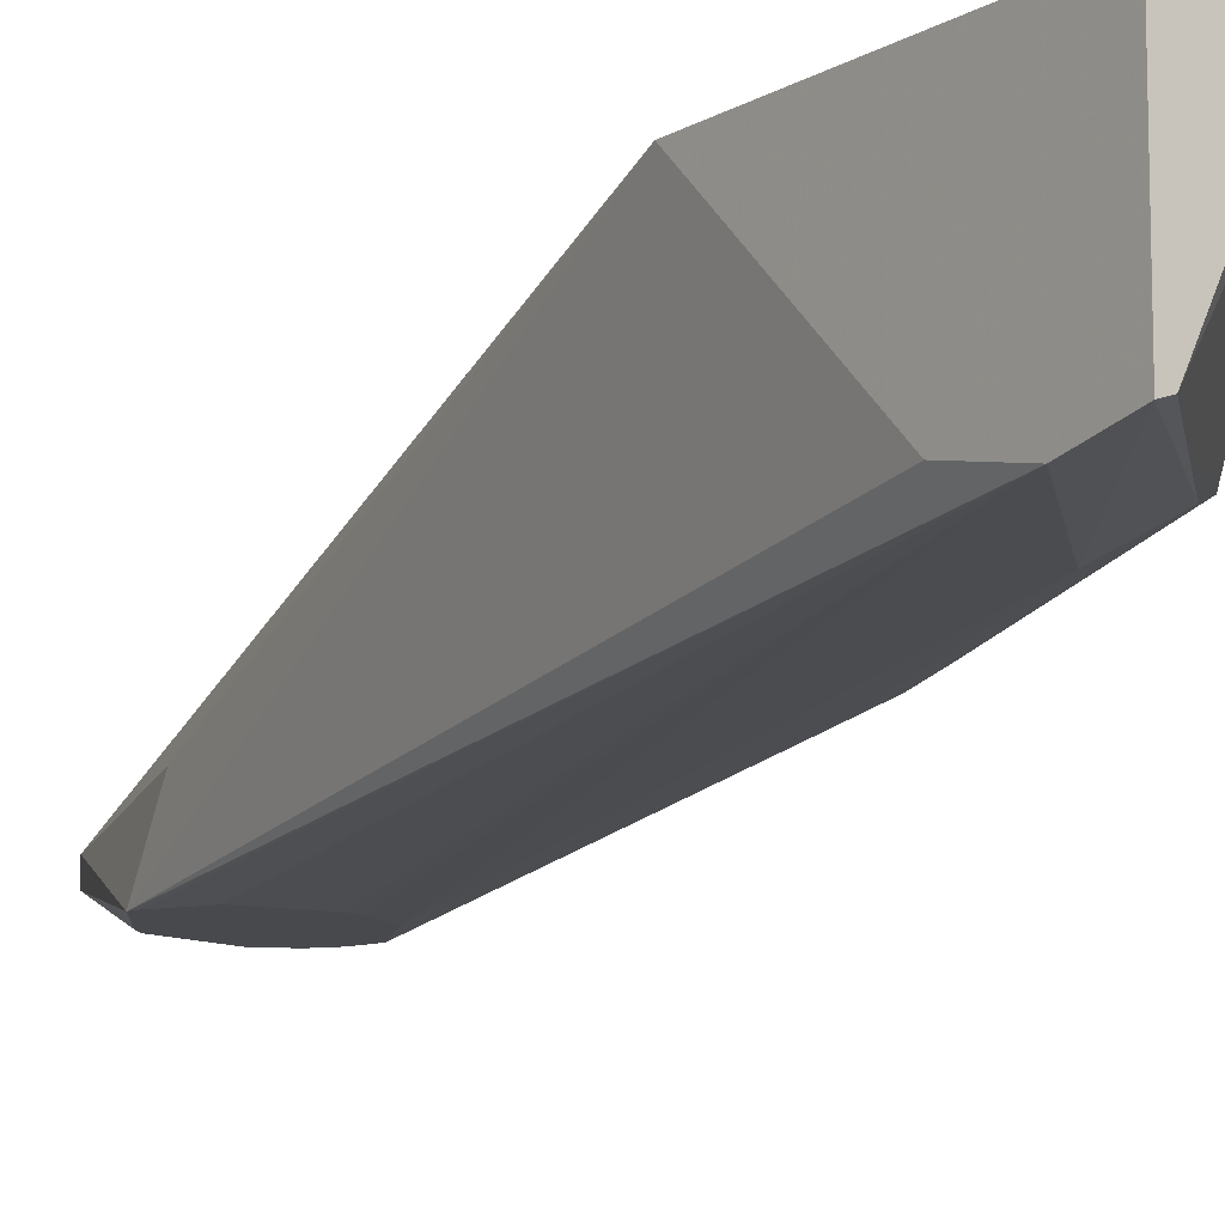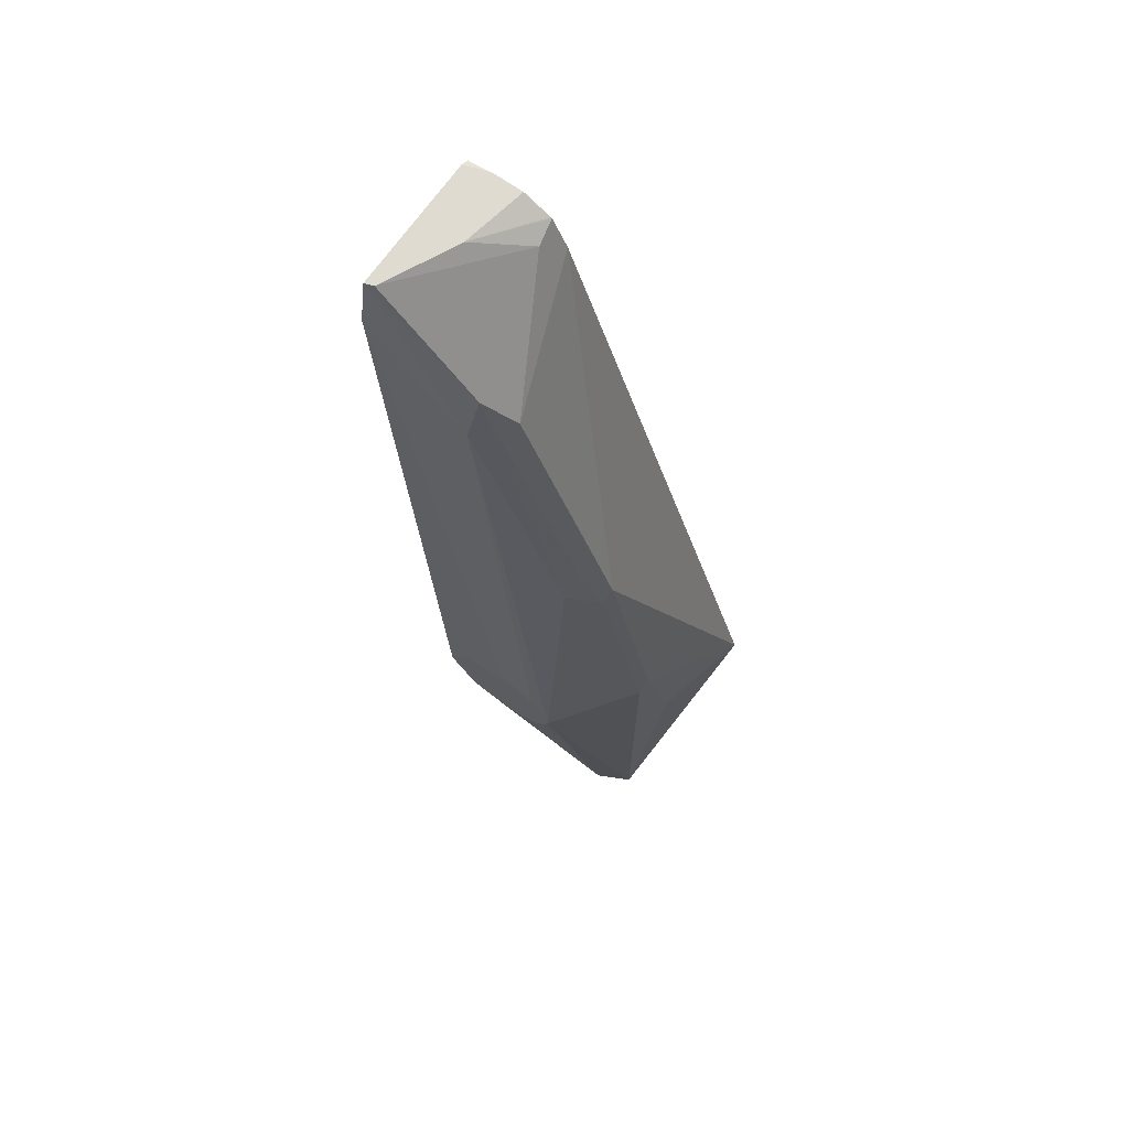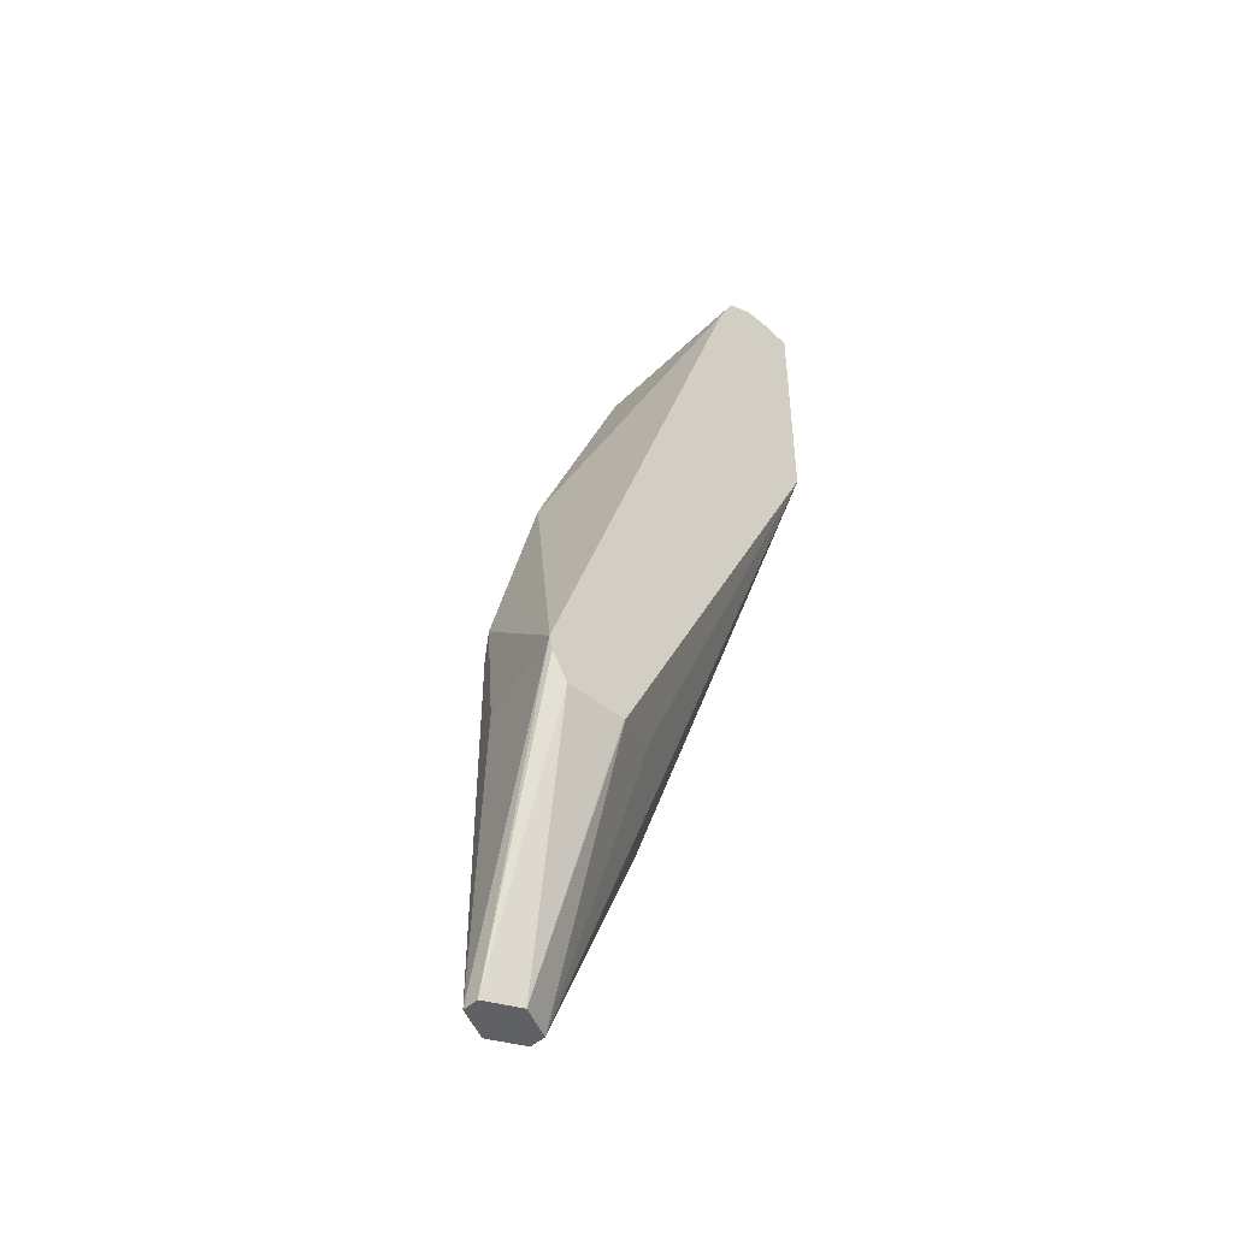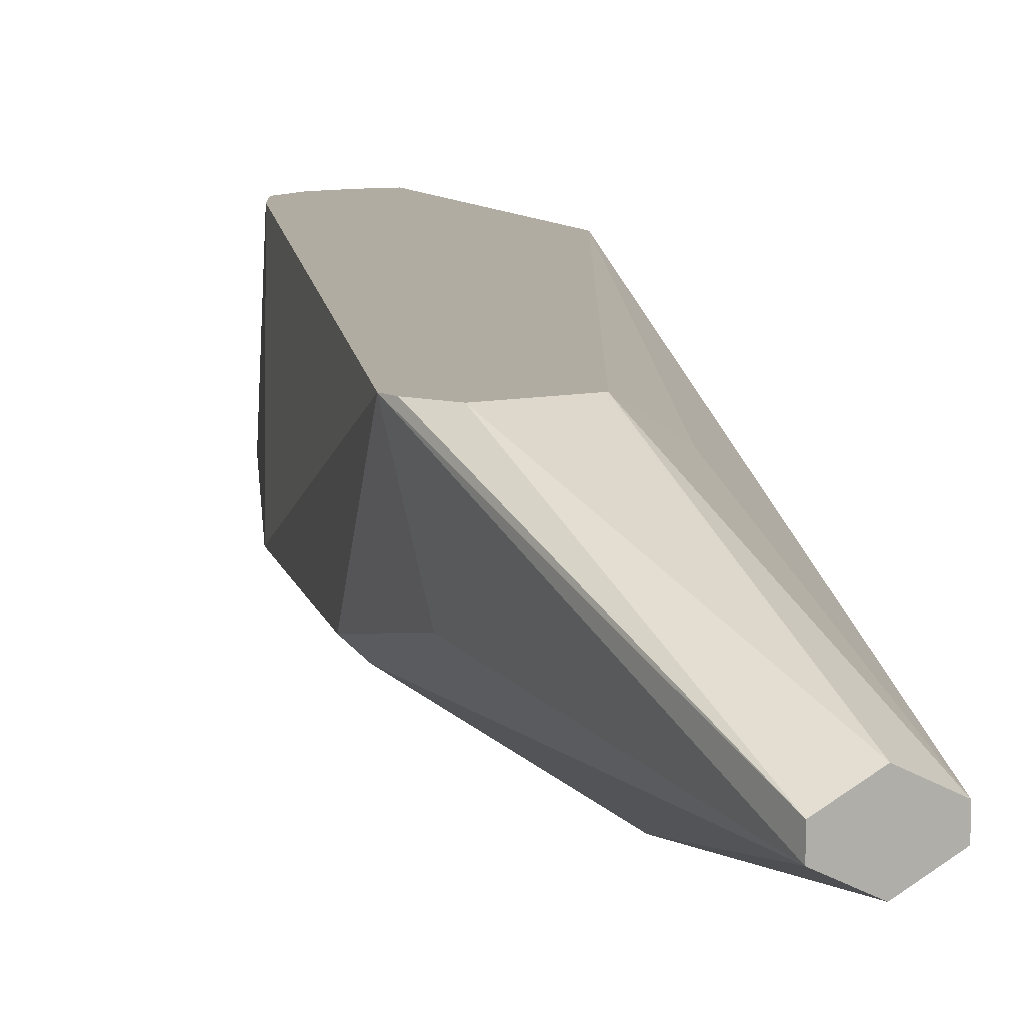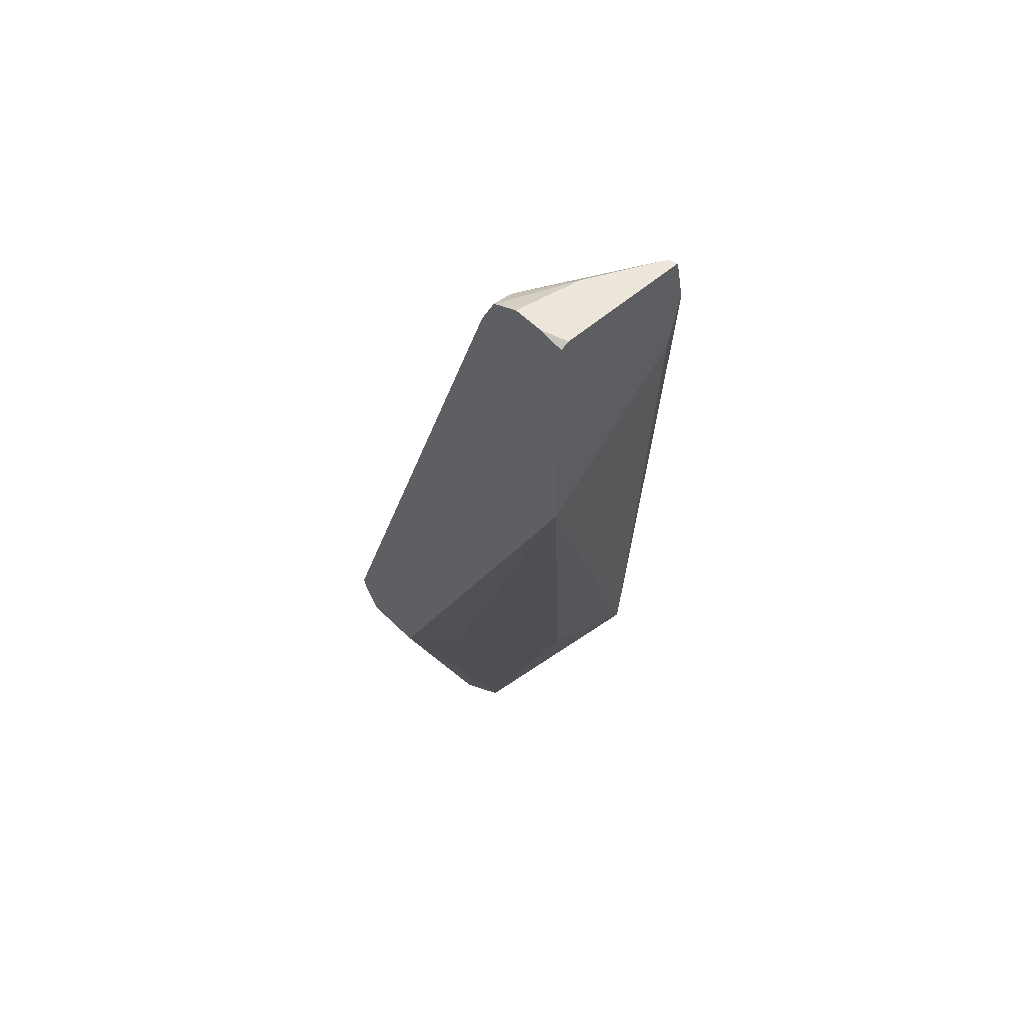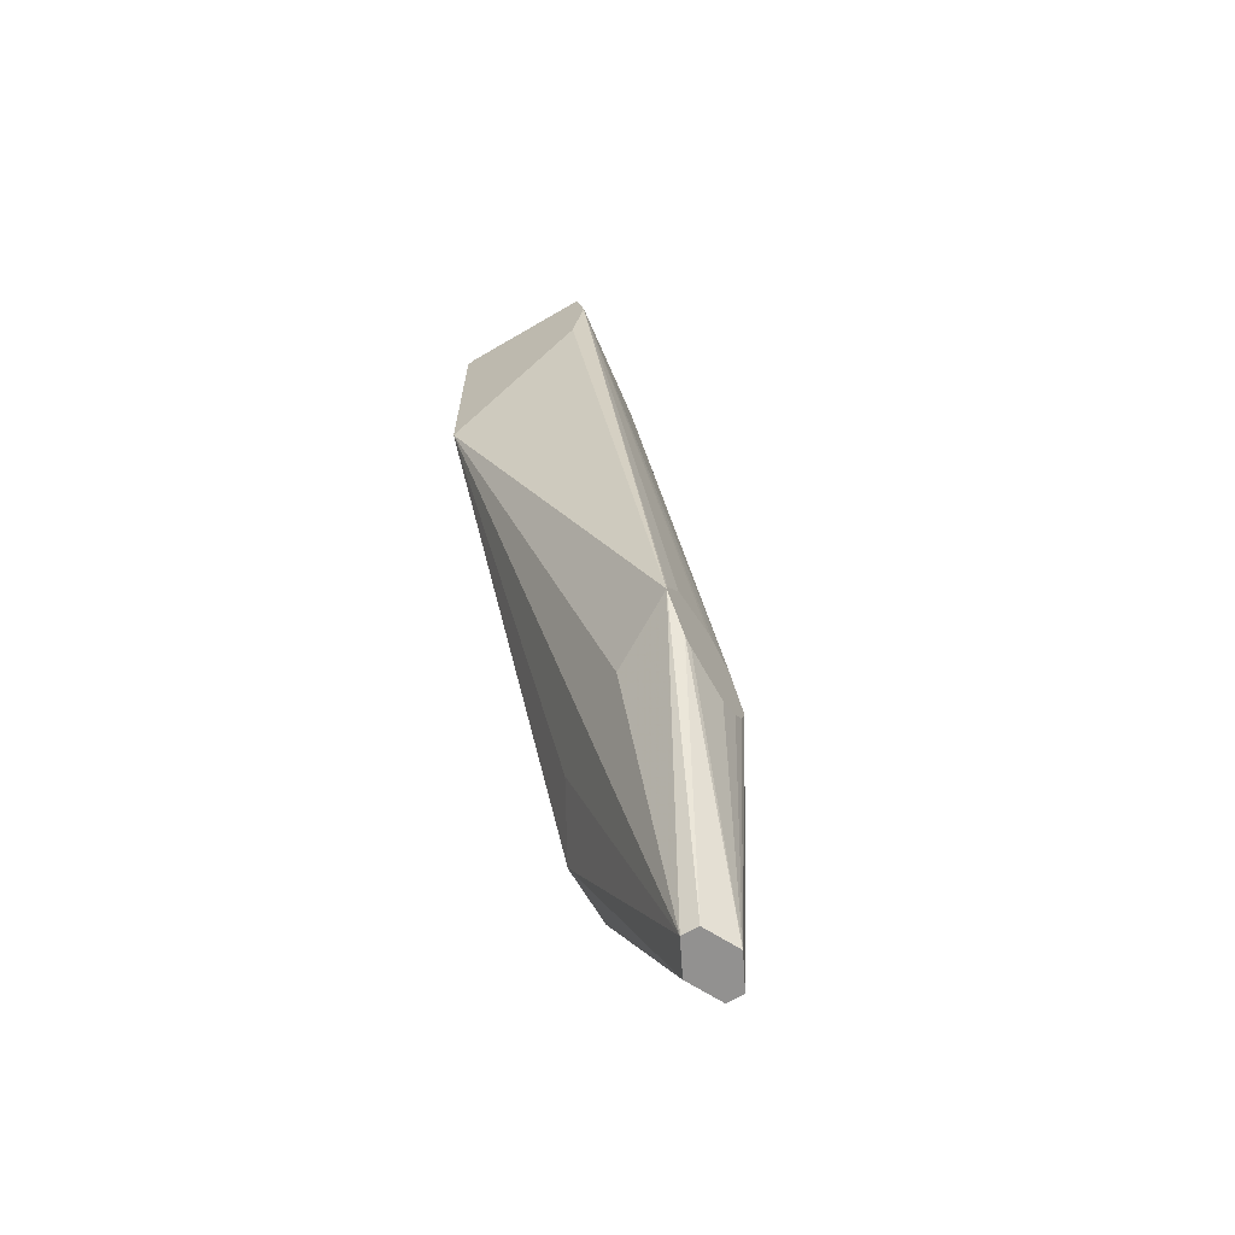
<metadata>
{"format":"obj","ext":"obj","renderer":"f3d","projection":"perspective","resolution":1024,"background":"white","views":[{"elev":-12.4,"azim":-36.3,"up":"+Y"},{"elev":69.8,"azim":35.1,"up":"+Z"},{"elev":-46.8,"azim":136.7,"up":"+Z"},{"elev":10.2,"azim":154.2,"up":"+Y"},{"elev":53.9,"azim":-133.0,"up":"+Z"},{"elev":-66.1,"azim":-59.5,"up":"+Z"}]}
</metadata>
<code>
v 0.746 -0.209 0.3608
v 0.791 -0.2077 0.3196
v 0.7697 -0.2077 0.3409
v 0.7498 -0.2077 0.3608
v 0.746 -0.1534 0.3608
v 0.746 -0.213 0.3406
v 0.7883 -0.213 0.2982
v 0.8309 -0.213 0.1917
v 0.8336 -0.2077 0.213
v 0.8451 -0.2059 0.1917
v 0.8025 -0.2059 0.2982
v 0.8043 -0.2024 0.3089
v 0.799 -0.2024 0.3142
v 0.7502 -0.207 0.3608
v 0.7567 -0.1499 0.3608
v 0.746 -0.1499 0.3588
v 0.746 -0.2078 0.3169
v 0.7795 -0.2306 0.06393
v 0.7802 -0.2306 0.06683
v 0.7886 -0.2306 0.07985
v 0.7895 -0.2306 0.08021
v 0.8096 -0.2306 0.08525
v 0.8139 -0.2306 0.08473
v 0.8252 -0.2306 0.07904
v 0.8339 -0.2306 0.06163
v 0.8469 -0.2024 0.2024
v 0.8664 -0.2059 0.1065
v 0.8682 -0.2024 0.1172
v 0.783 -0.1598 0.3515
v 0.7879 -0.1499 0.3416
v 0.7644 -0.1771 0.3608
v 0.7696 -0.1499 0.3608
v 0.746 -0.1499 0.2587
v 0.746 -0.2077 0.3166
v 0.7936 -0.2024 0.05329
v 0.838 -0.1988 -0.05103
v 0.838 -0.2059 -0.05103
v 0.7911 -0.2306 0.04768
v 0.8309 -0.2306 0.05349
v 0.8522 -0.213 -0.05103
v 0.8664 -0.2059 -0.05103
v 0.8838 -0.1499 0.06393
v 0.8735 -0.1917 0.06393
v 0.7813 -0.1499 0.3548
v 0.7808 -0.1499 0.3552
v 0.8486 -0.1499 0.04833
v 0.8238 -0.1633 0.06393
v 0.8488 -0.1499 0.04796
v 0.8436 -0.196 -0.05103
v 0.8393 -0.2066 -0.05103
v 0.7951 -0.2306 0.04571
v 0.8259 -0.2306 0.04748
v 0.8168 -0.2306 0.0426
v 0.8664 -0.1988 -0.05103
v 0.8824 -0.1499 0.05849
v 0.8496 -0.1499 0.04776
v 0.8522 -0.1917 -0.05103
v 0.8754 -0.1499 0.04732
f 18 33 35
f 25 39 40
f 25 40 41
f 25 41 27
f 27 41 28
f 26 42 30
f 28 41 43
f 28 43 42
f 18 34 33
f 26 28 42
f 18 20 19
f 18 53 52
f 18 22 21
f 18 23 22
f 18 24 23
f 18 25 24
f 18 39 25
f 18 52 39
f 29 30 44
f 18 51 53
f 56 58 57
f 18 37 38
f 18 36 37
f 18 35 36
f 18 21 20
f 29 44 31
f 36 49 57
f 31 45 32
f 17 34 18
f 54 58 55
f 54 57 58
f 48 57 49
f 48 56 57
f 42 54 55
f 41 54 42
f 41 42 43
f 40 53 51
f 40 52 53
f 39 52 40
f 38 40 51
f 38 50 40
f 37 50 38
f 36 50 37
f 36 40 50
f 36 41 40
f 36 54 41
f 36 57 54
f 36 48 49
f 36 46 48
f 36 47 46
f 33 36 35
f 33 47 36
f 33 46 47
f 31 44 45
f 15 33 16
f 18 38 51
f 15 48 46
f 6 17 18
f 3 14 4
f 3 13 14
f 2 13 3
f 2 12 13
f 2 11 12
f 2 10 11
f 2 9 10
f 2 8 9
f 2 7 8
f 1 7 2
f 1 6 7
f 1 17 6
f 1 34 17
f 1 33 34
f 1 16 33
f 1 5 16
f 1 15 5
f 1 32 15
f 1 31 32
f 1 14 31
f 1 4 14
f 1 3 4
f 1 2 3
f 15 46 33
f 6 18 19
f 6 19 20
f 5 15 16
f 6 21 22
f 15 56 48
f 15 58 56
f 15 55 58
f 15 42 55
f 15 30 42
f 15 44 30
f 15 45 44
f 15 32 45
f 14 29 31
f 13 29 14
f 6 20 21
f 12 26 30
f 12 29 13
f 12 30 29
f 10 27 28
f 6 22 23
f 10 28 26
f 6 24 7
f 7 24 25
f 7 25 8
f 6 23 24
f 8 25 10
f 10 26 12
f 10 12 11
f 10 25 27
f 8 10 9

</code>
